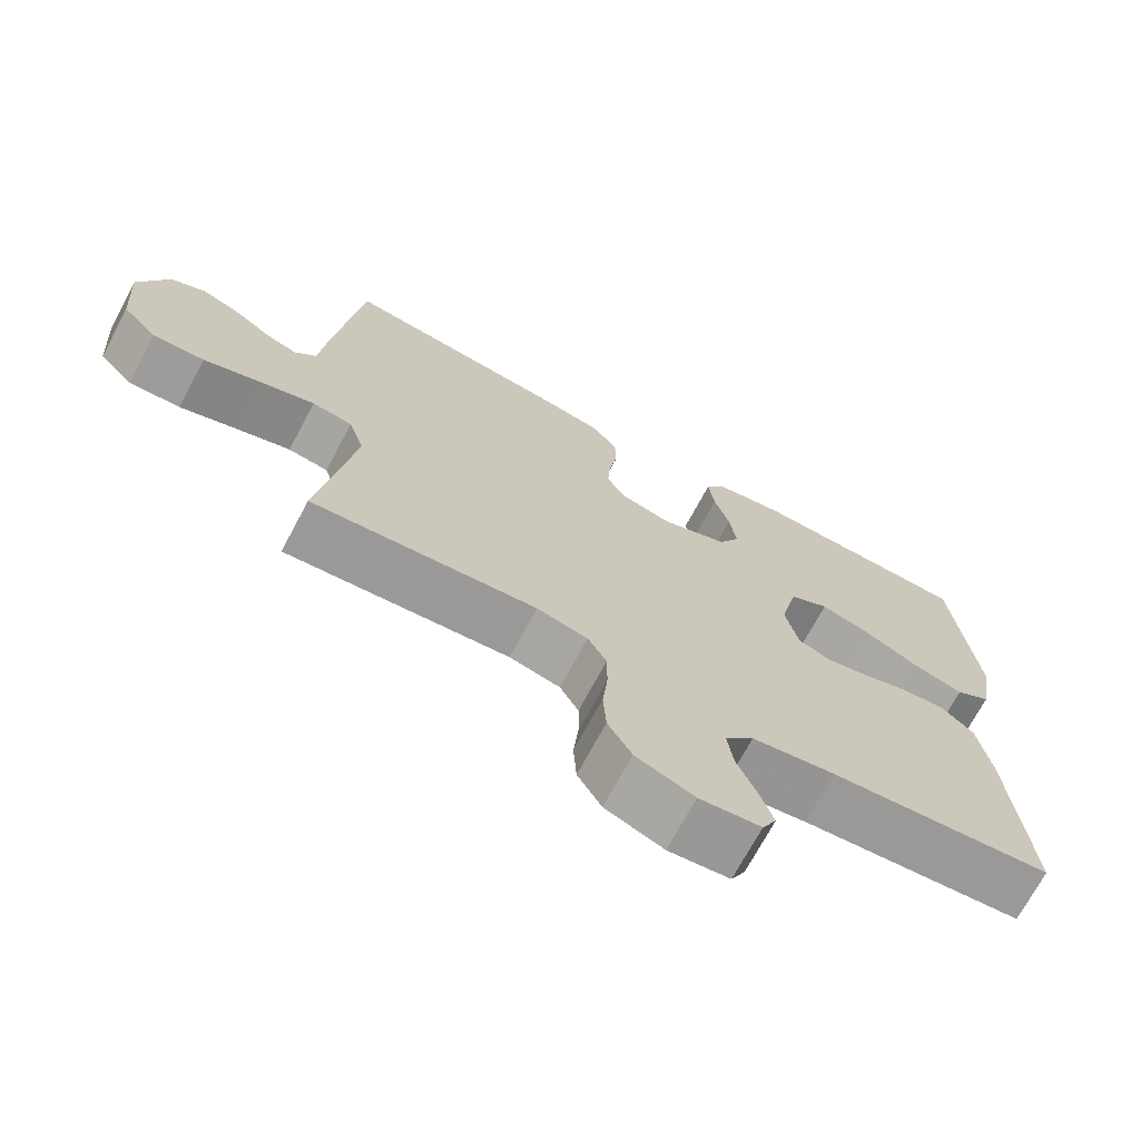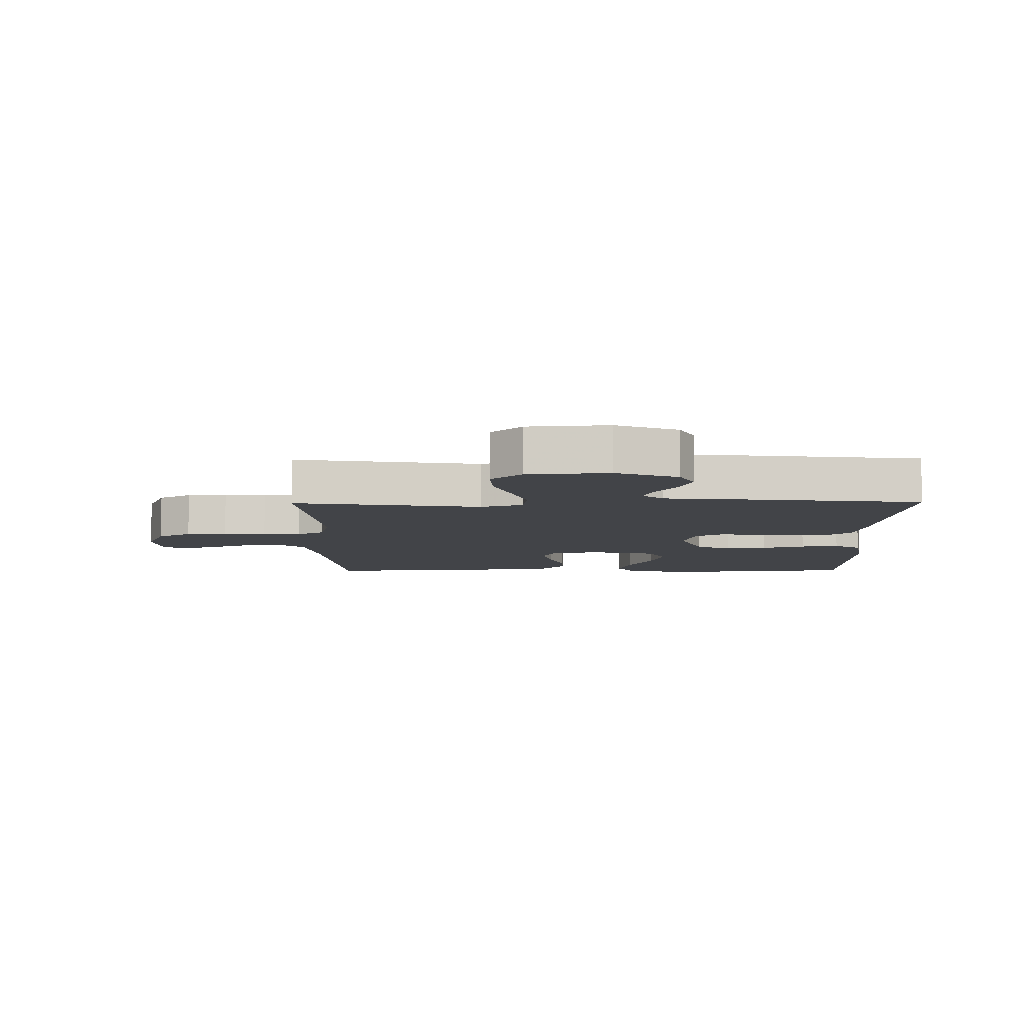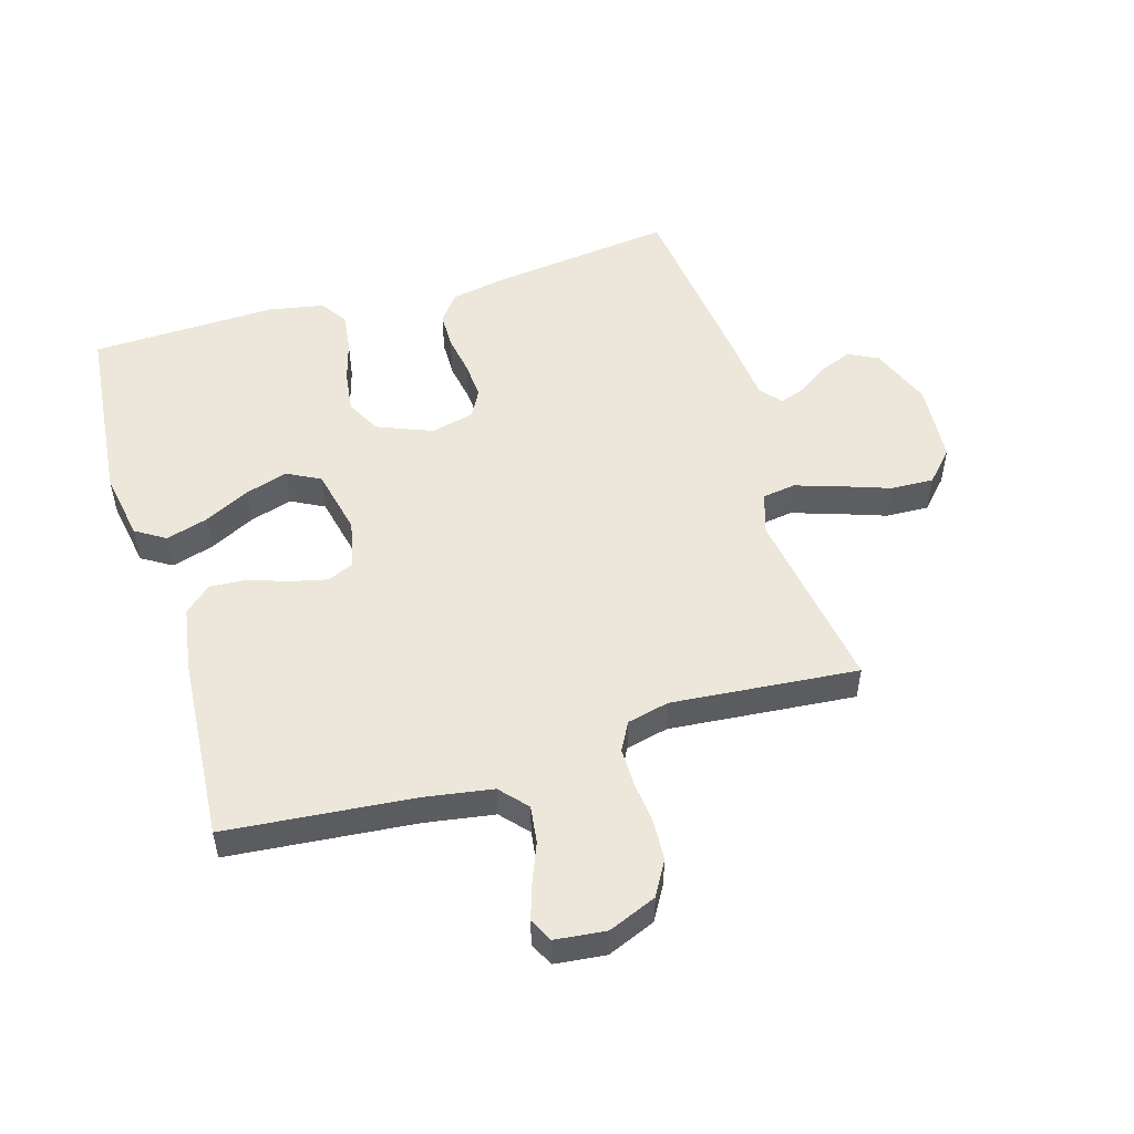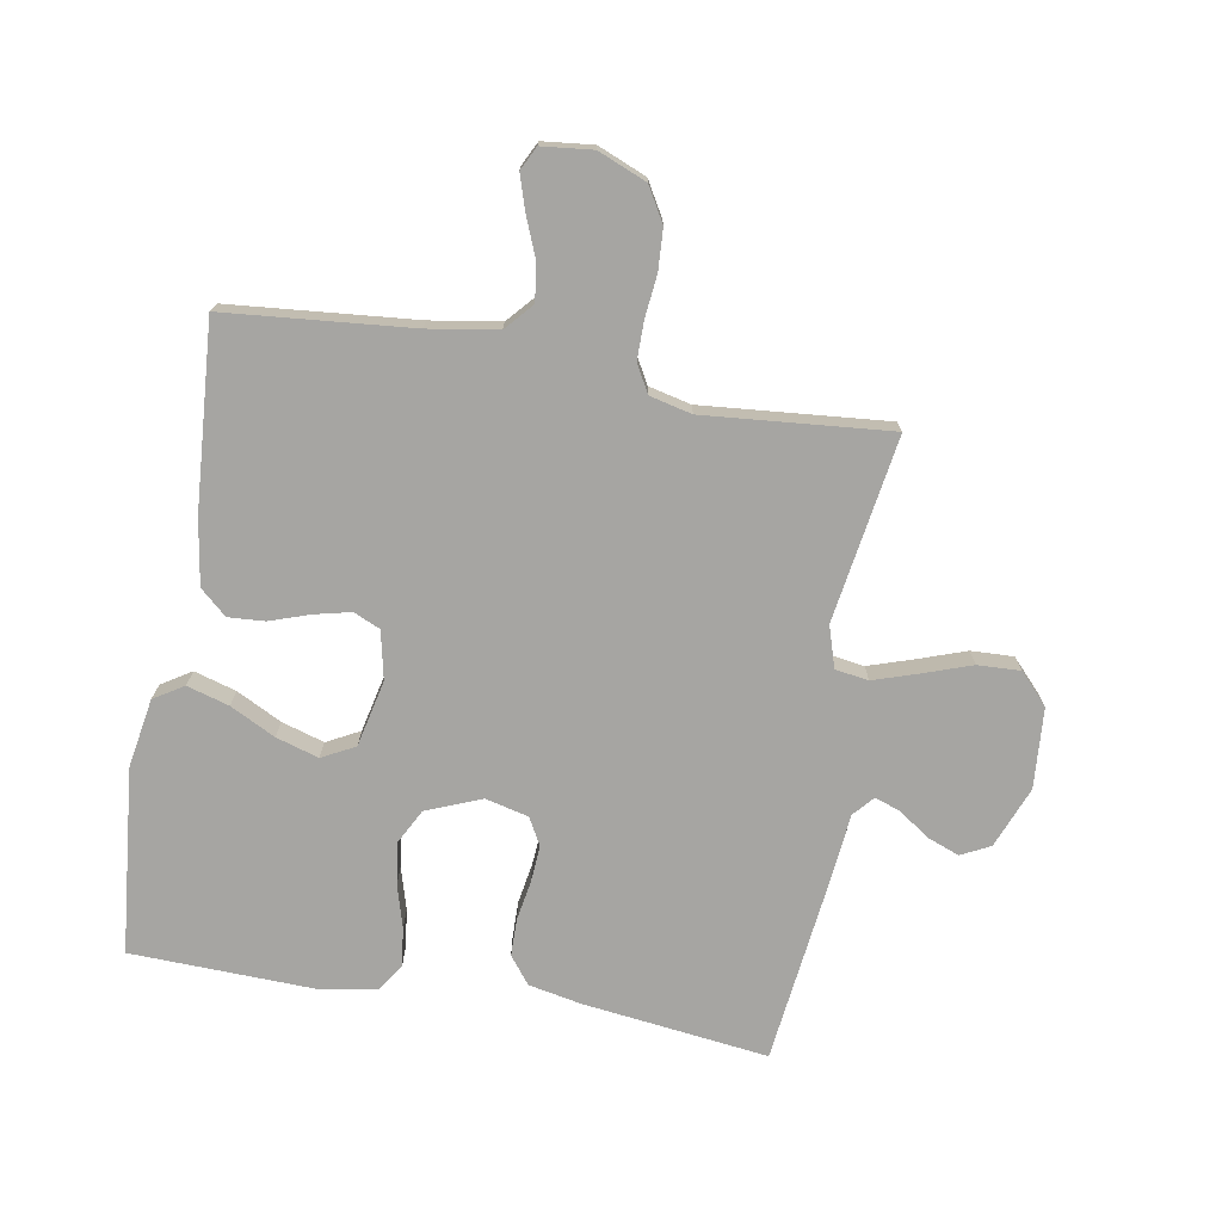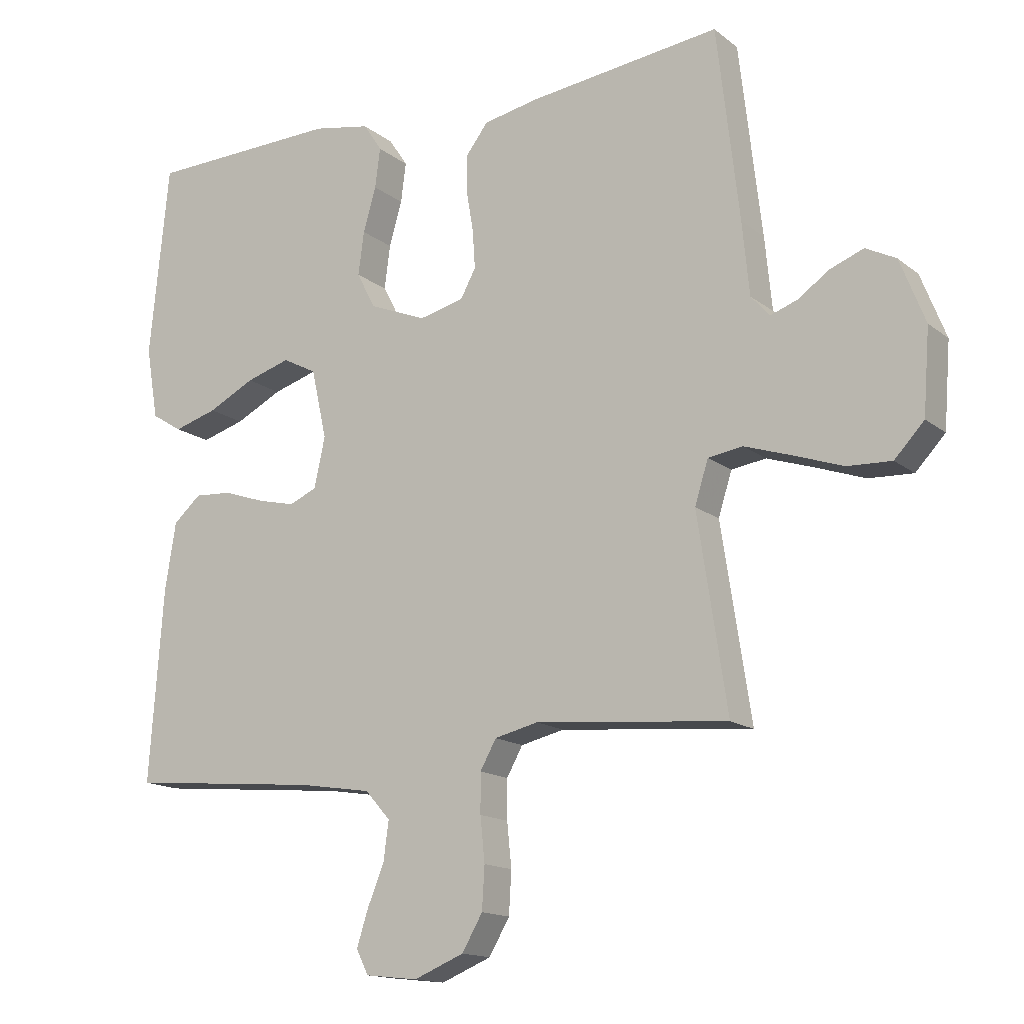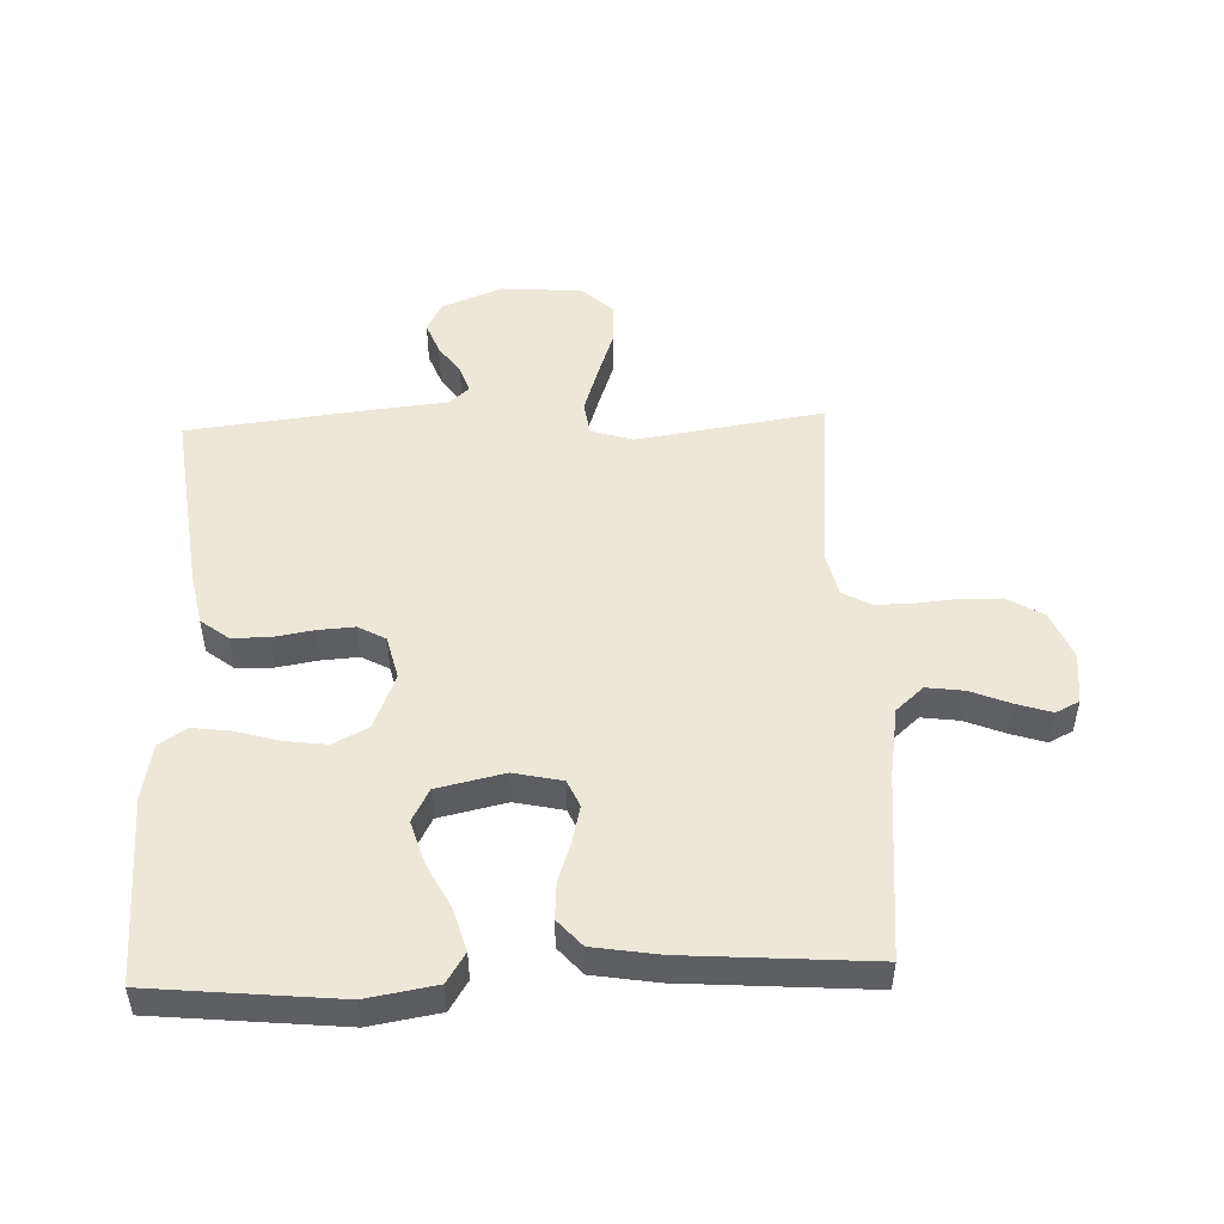
<metadata>
{"format":"obj","ext":"obj","renderer":"f3d","projection":"perspective","resolution":1024,"background":"white","views":[{"elev":-71.2,"azim":-28.2,"up":"+Z"},{"elev":-7.8,"azim":-89.3,"up":"+Y"},{"elev":51.8,"azim":163.3,"up":"+Y"},{"elev":-73.6,"azim":170.0,"up":"+Y"},{"elev":-14.9,"azim":-147.9,"up":"+Z"},{"elev":50.1,"azim":87.8,"up":"+Y"}]}
</metadata>
<code>
v 0.5 0.07 0.5
v 0.53 0.07 0.2
v 0.511 0.07 0.088
v 0.463 0.07 0.058
v 0.395 0.07 0.078
v 0.322 0.07 0.115
v 0.253 0.07 0.136
v 0.2 0.07 0.108
v 0.176 0.07 0
v 0.193 0.07 -0.078
v 0.236 0.07 -0.097
v 0.295 0.07 -0.083
v 0.359 0.07 -0.061
v 0.418 0.07 -0.057
v 0.461 0.07 -0.095
v 0.478 0.07 -0.2
v 0.5 0.07 -0.5
v 0.2 0.07 -0.528
v 0.088 0.07 -0.546
v 0.049 0.07 -0.59
v 0.057 0.07 -0.65
v 0.083 0.07 -0.714
v 0.101 0.07 -0.77
v 0.082 0.07 -0.808
v 0 0.07 -0.817
v -0.078 0.07 -0.785
v -0.11 0.07 -0.73
v -0.114 0.07 -0.664
v -0.107 0.07 -0.595
v -0.107 0.07 -0.534
v -0.132 0.07 -0.489
v -0.2 0.07 -0.473
v -0.5 0.07 -0.5
v -0.454 0.07 -0.2
v -0.475 0.07 -0.133
v -0.529 0.07 -0.125
v -0.602 0.07 -0.149
v -0.679 0.07 -0.176
v -0.748 0.07 -0.179
v -0.794 0.07 -0.13
v -0.804 0.07 0
v -0.765 0.07 0.099
v -0.718 0.07 0.123
v -0.666 0.07 0.103
v -0.617 0.07 0.069
v -0.575 0.07 0.054
v -0.546 0.07 0.087
v -0.535 0.07 0.2
v -0.5 0.07 0.5
v -0.2 0.07 0.463
v -0.114 0.07 0.446
v -0.08 0.07 0.402
v -0.079 0.07 0.343
v -0.09 0.07 0.278
v -0.094 0.07 0.218
v -0.07 0.07 0.174
v 0 0.07 0.157
v 0.089 0.07 0.193
v 0.118 0.07 0.249
v 0.109 0.07 0.317
v 0.089 0.07 0.386
v 0.081 0.07 0.448
v 0.11 0.07 0.492
v 0.2 0.07 0.509
v 0.5 0 0.5
v 0.53 0 0.2
v 0.511 0 0.088
v 0.463 0 0.058
v 0.395 0 0.078
v 0.322 0 0.115
v 0.253 0 0.136
v 0.2 0 0.108
v 0.176 0 0
v 0.193 0 -0.078
v 0.236 0 -0.097
v 0.295 0 -0.083
v 0.359 0 -0.061
v 0.418 0 -0.057
v 0.461 0 -0.095
v 0.478 0 -0.2
v 0.5 0 -0.5
v 0.2 0 -0.528
v 0.088 0 -0.546
v 0.049 0 -0.59
v 0.057 0 -0.65
v 0.083 0 -0.714
v 0.101 0 -0.77
v 0.082 0 -0.808
v 0 0 -0.817
v -0.078 0 -0.785
v -0.11 0 -0.73
v -0.114 0 -0.664
v -0.107 0 -0.595
v -0.107 0 -0.534
v -0.132 0 -0.489
v -0.2 0 -0.473
v -0.5 0 -0.5
v -0.454 0 -0.2
v -0.475 0 -0.133
v -0.529 0 -0.125
v -0.602 0 -0.149
v -0.679 0 -0.176
v -0.748 0 -0.179
v -0.794 0 -0.13
v -0.804 0 0
v -0.765 0 0.099
v -0.718 0 0.123
v -0.666 0 0.103
v -0.617 0 0.069
v -0.575 0 0.054
v -0.546 0 0.087
v -0.535 0 0.2
v -0.5 0 0.5
v -0.2 0 0.463
v -0.114 0 0.446
v -0.08 0 0.402
v -0.079 0 0.343
v -0.09 0 0.278
v -0.094 0 0.218
v -0.07 0 0.174
v 0 0 0.157
v 0.089 0 0.193
v 0.118 0 0.249
v 0.109 0 0.317
v 0.089 0 0.386
v 0.081 0 0.448
v 0.11 0 0.492
v 0.2 0 0.509
f 60 61 62 63
f 59 60 63 64
f 51 52 53 54
f 51 54 55
f 50 51 55
f 47 48 49 50
f 46 47 50 55
f 42 43 44 45
f 42 45 46
f 41 42 46
f 40 41 46
f 37 38 39 40
f 36 37 40 46
f 35 36 46 55
f 32 33 34
f 31 32 34 35
f 26 27 28 29
f 26 29 30
f 25 26 30
f 24 25 30
f 21 22 23 24
f 21 24 30 31
f 15 16 17 18
f 15 18 19
f 12 13 14 15
f 11 12 15 19
f 10 11 19 20
f 3 4 5 6
f 3 6 7
f 2 3 7
f 59 64 1 2
f 58 59 2 7
f 57 58 7 8
f 56 57 8 9
f 31 35 55 56
f 20 21 31 56
f 9 10 20 56
f 127 126 125 124
f 128 127 124 123
f 118 117 116 115
f 119 118 115
f 119 115 114
f 114 113 112 111
f 119 114 111 110
f 109 108 107 106
f 110 109 106
f 110 106 105
f 110 105 104
f 104 103 102 101
f 110 104 101 100
f 119 110 100 99
f 98 97 96
f 99 98 96 95
f 93 92 91 90
f 94 93 90
f 94 90 89
f 94 89 88
f 88 87 86 85
f 95 94 88 85
f 82 81 80 79
f 83 82 79
f 79 78 77 76
f 83 79 76 75
f 84 83 75 74
f 70 69 68 67
f 71 70 67
f 71 67 66
f 66 65 128 123
f 71 66 123 122
f 72 71 122 121
f 73 72 121 120
f 120 119 99 95
f 120 95 85 84
f 120 84 74 73
f 1 65 66 2
f 2 66 67 3
f 3 67 68 4
f 4 68 69 5
f 5 69 70 6
f 6 70 71 7
f 7 71 72 8
f 8 72 73 9
f 9 73 74 10
f 10 74 75 11
f 11 75 76 12
f 12 76 77 13
f 13 77 78 14
f 14 78 79 15
f 15 79 80 16
f 16 80 81 17
f 17 81 82 18
f 18 82 83 19
f 19 83 84 20
f 20 84 85 21
f 21 85 86 22
f 22 86 87 23
f 23 87 88 24
f 24 88 89 25
f 25 89 90 26
f 26 90 91 27
f 27 91 92 28
f 28 92 93 29
f 29 93 94 30
f 30 94 95 31
f 31 95 96 32
f 32 96 97 33
f 33 97 98 34
f 34 98 99 35
f 35 99 100 36
f 36 100 101 37
f 37 101 102 38
f 38 102 103 39
f 39 103 104 40
f 40 104 105 41
f 41 105 106 42
f 42 106 107 43
f 43 107 108 44
f 44 108 109 45
f 45 109 110 46
f 46 110 111 47
f 47 111 112 48
f 48 112 113 49
f 49 113 114 50
f 50 114 115 51
f 51 115 116 52
f 52 116 117 53
f 53 117 118 54
f 54 118 119 55
f 55 119 120 56
f 56 120 121 57
f 57 121 122 58
f 58 122 123 59
f 59 123 124 60
f 60 124 125 61
f 61 125 126 62
f 62 126 127 63
f 63 127 128 64
f 64 128 65 1

</code>
